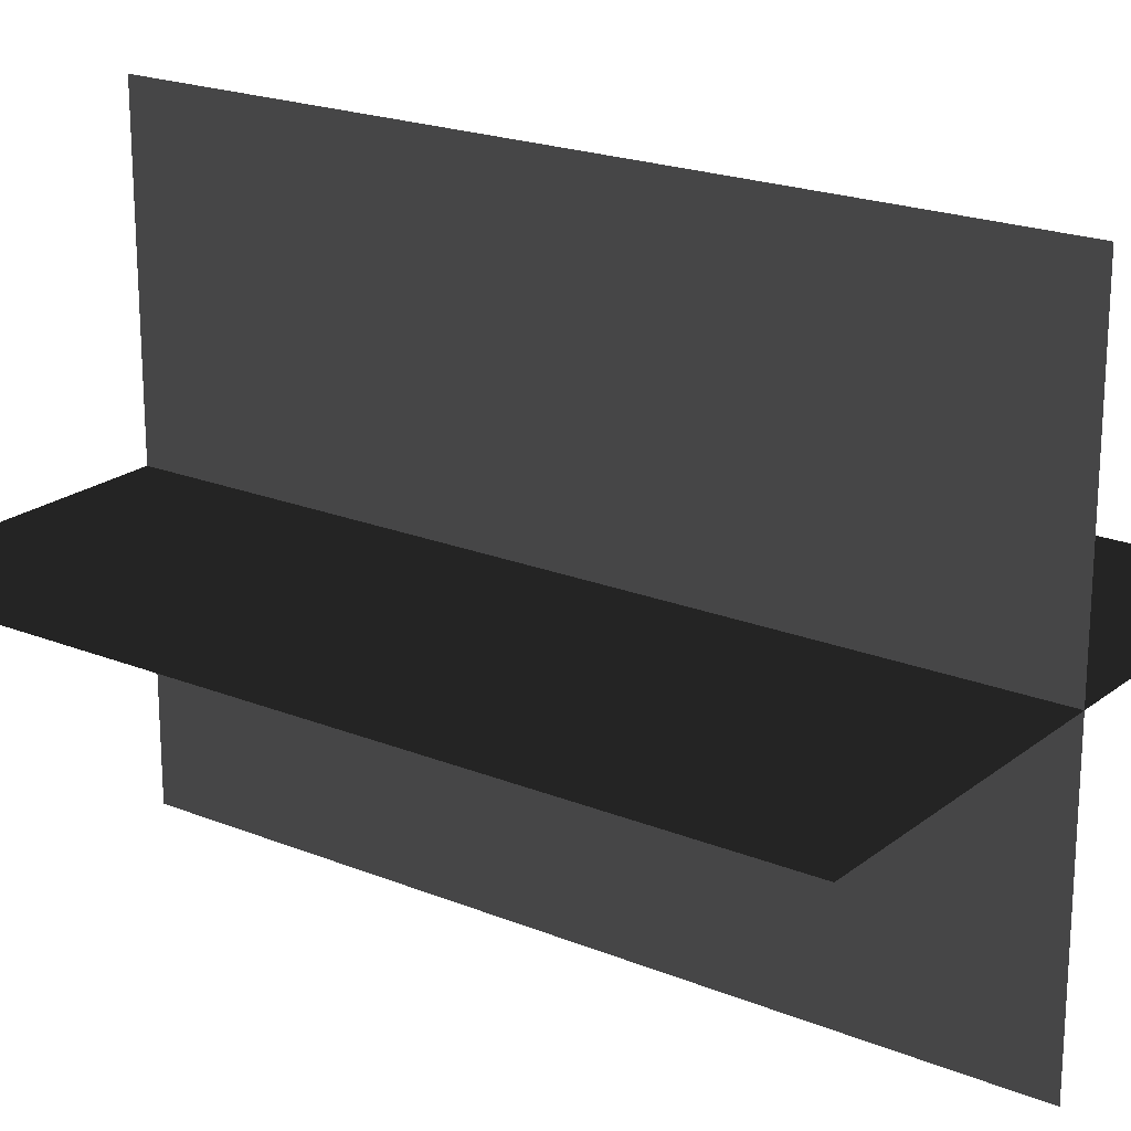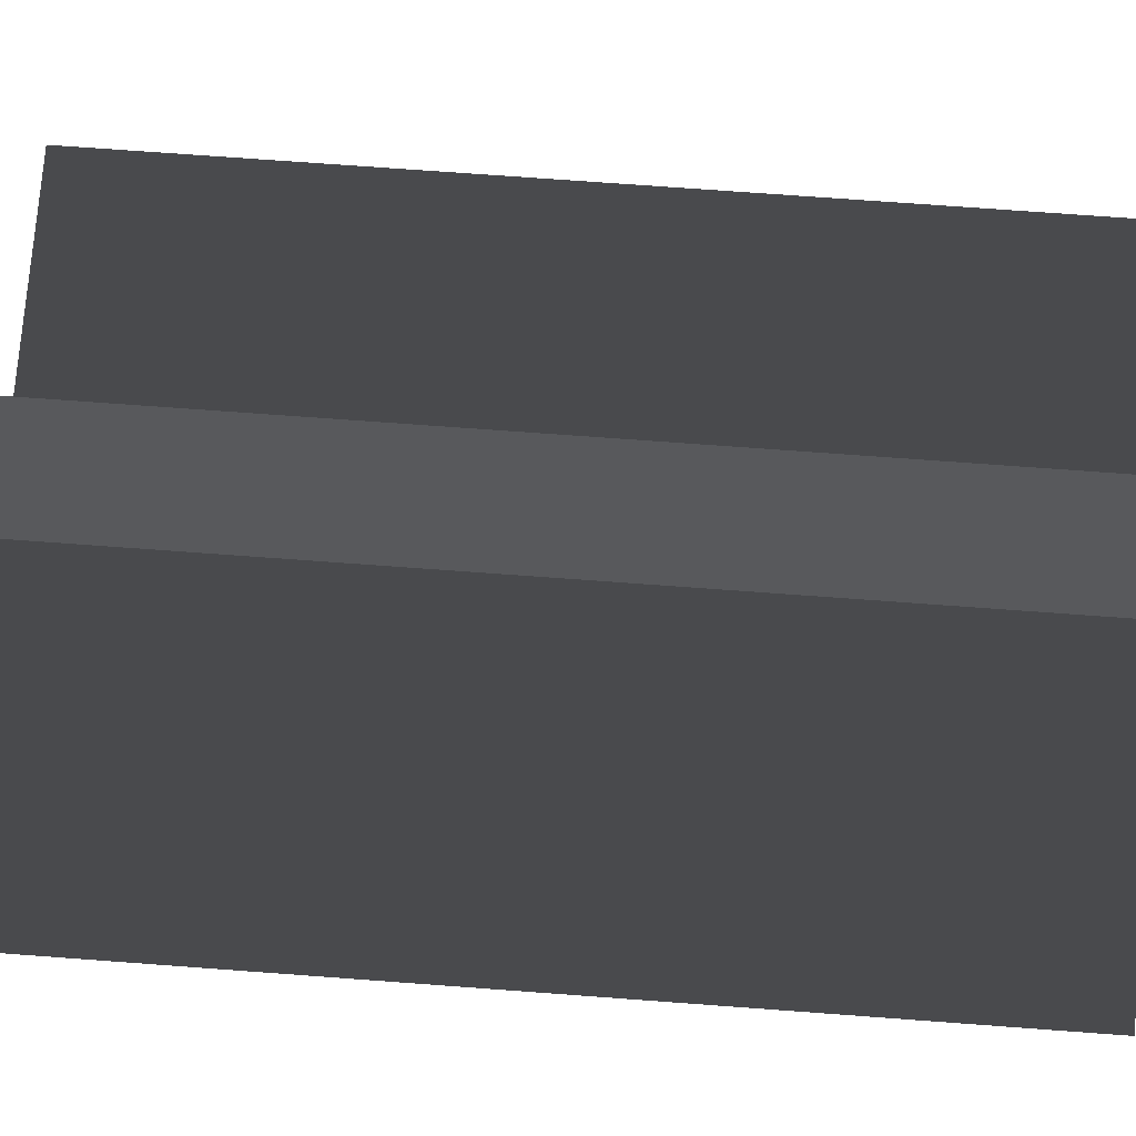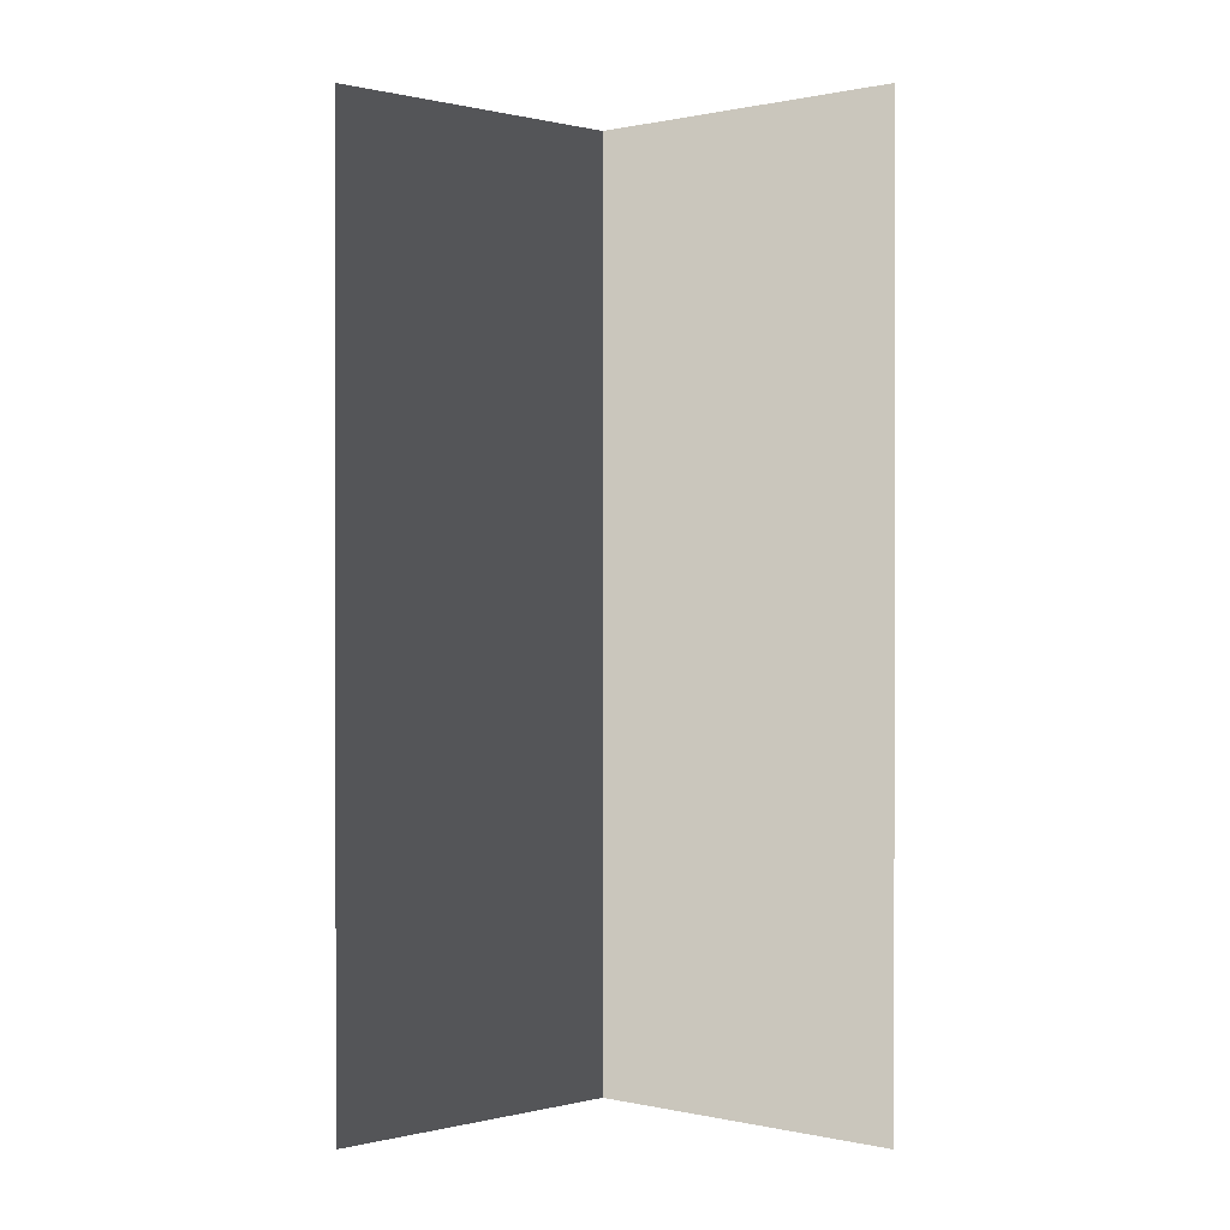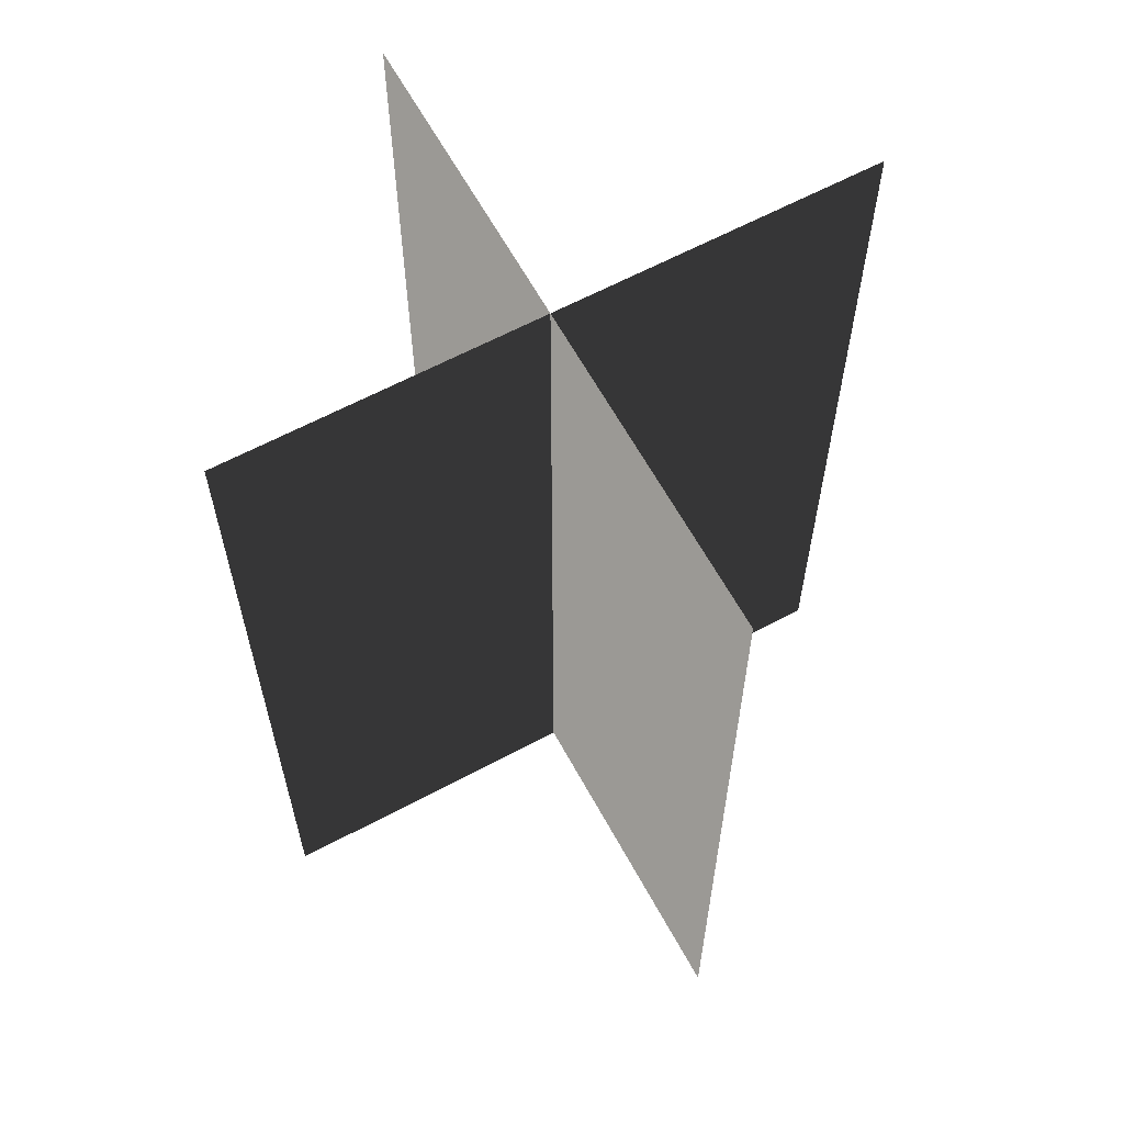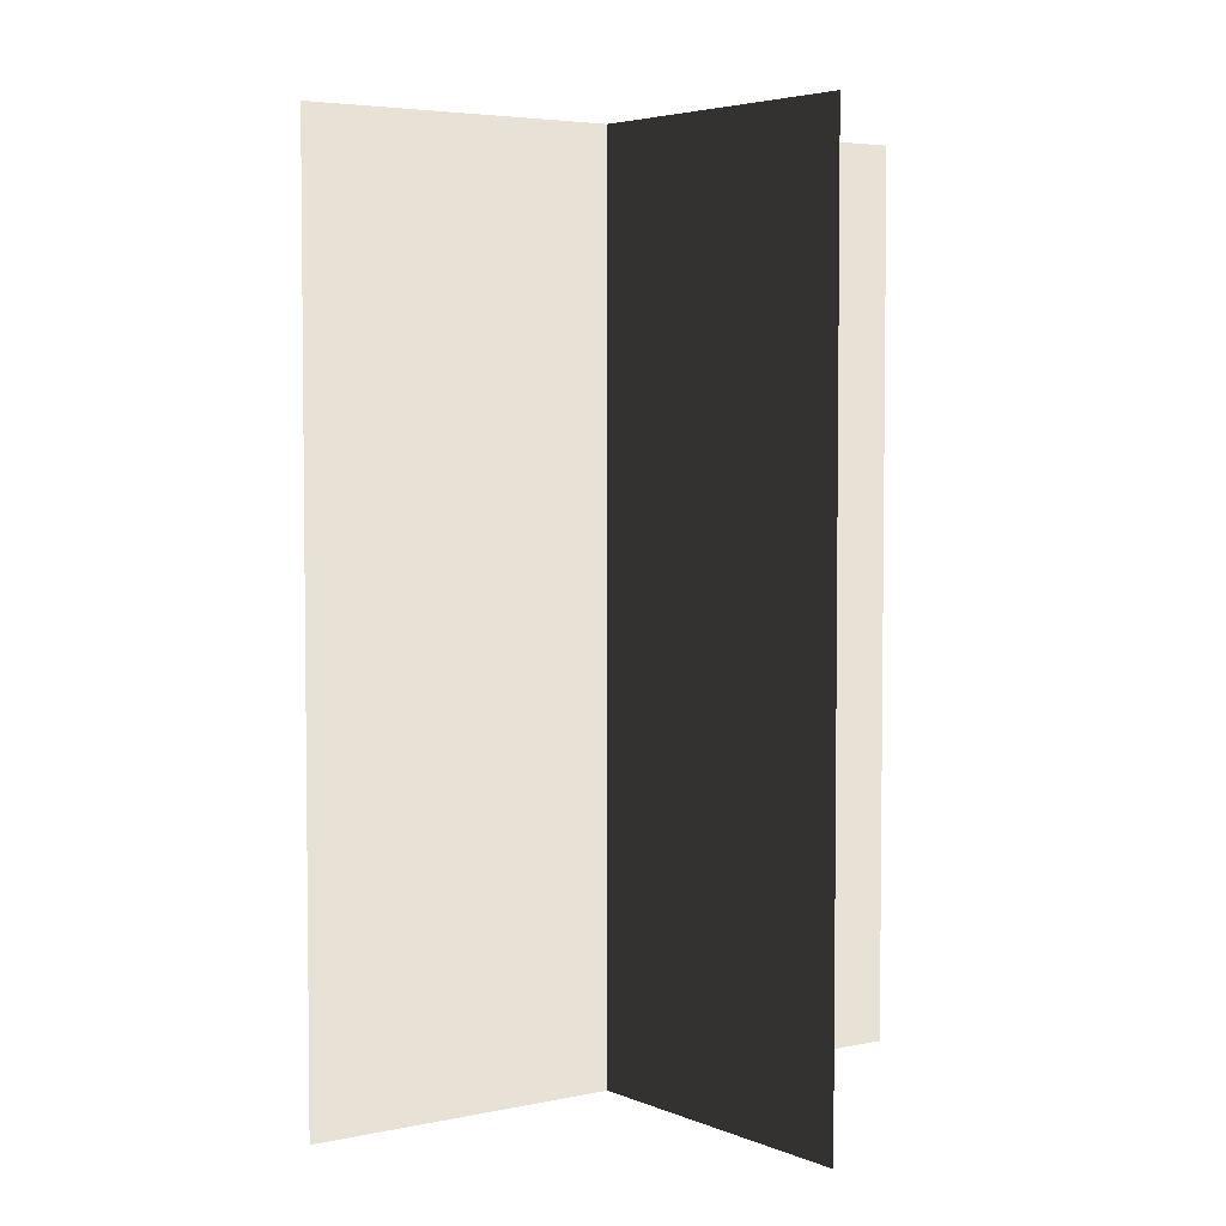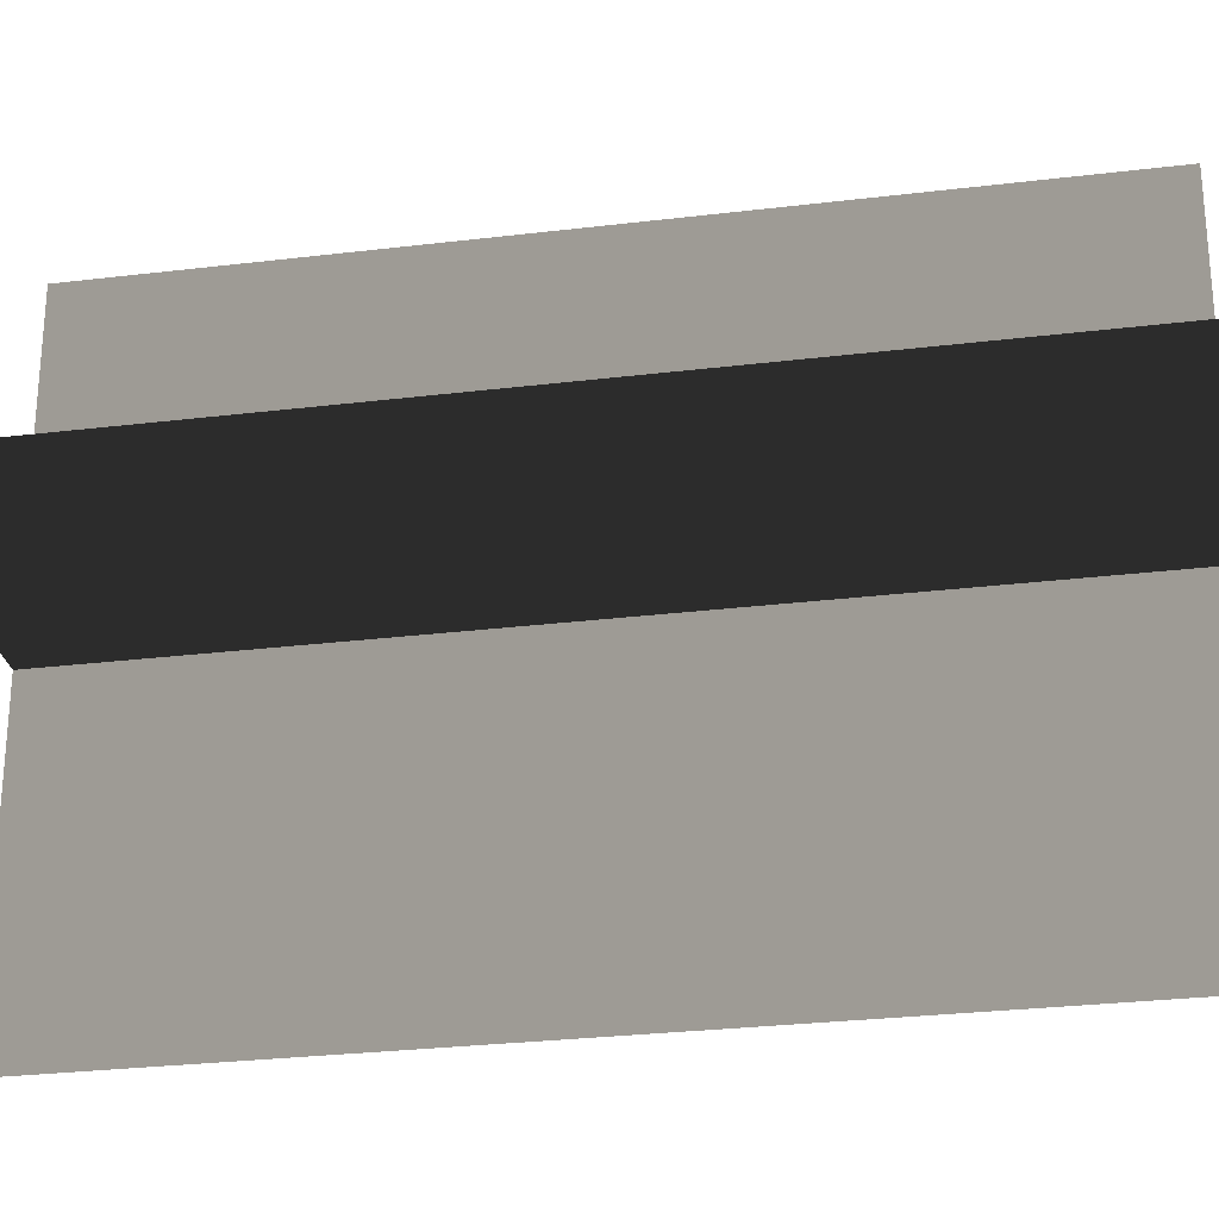
<metadata>
{"format":"obj","ext":"obj","renderer":"f3d","projection":"perspective","resolution":1024,"background":"white","views":[{"elev":20.8,"azim":-53.9,"up":"+Y"},{"elev":73.2,"azim":94.2,"up":"+Y"},{"elev":0.4,"azim":133.6,"up":"+Z"},{"elev":62.6,"azim":151.5,"up":"+Z"},{"elev":4.3,"azim":54.0,"up":"+Z"},{"elev":-27.8,"azim":100.5,"up":"+Y"}]}
</metadata>
<code>
v 0.1617 -0.009193 1.963e-06
v 0.1617 -0.009192 0.4323
v -0.1562 -0.009192 0.4323
v -0.1562 -0.009193 1.93e-06
v 0.005384 -0.1631 2.985e-06
v 0.005386 -0.1631 0.4323
v 0.005384 0.1548 0.4323
v 0.005384 0.1548 2.555e-06
g Palm_Tree_(88)_23992_451
f 1 3 2
f 1 4 3
f 5 7 6
f 5 8 7

</code>
